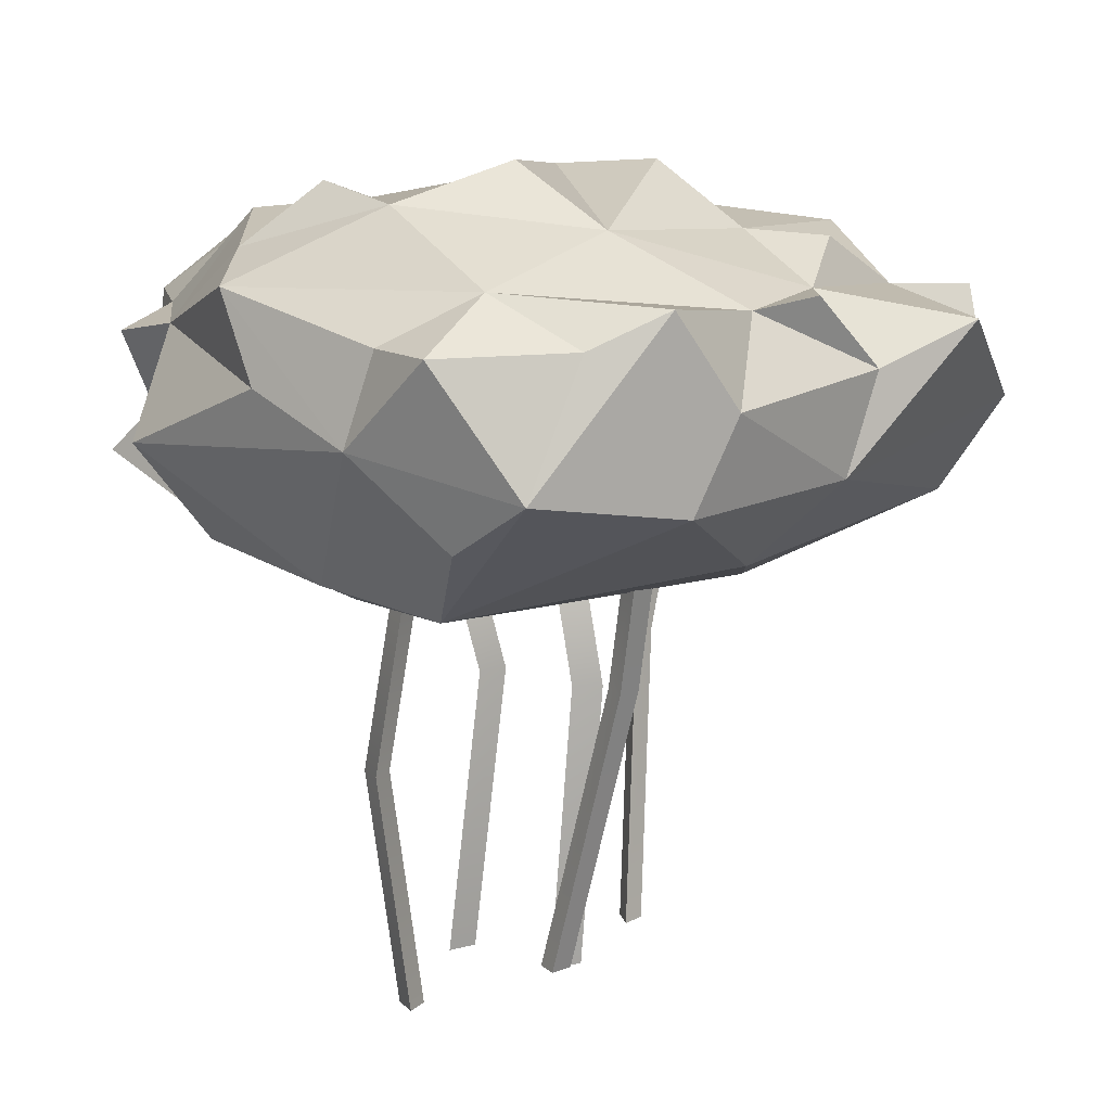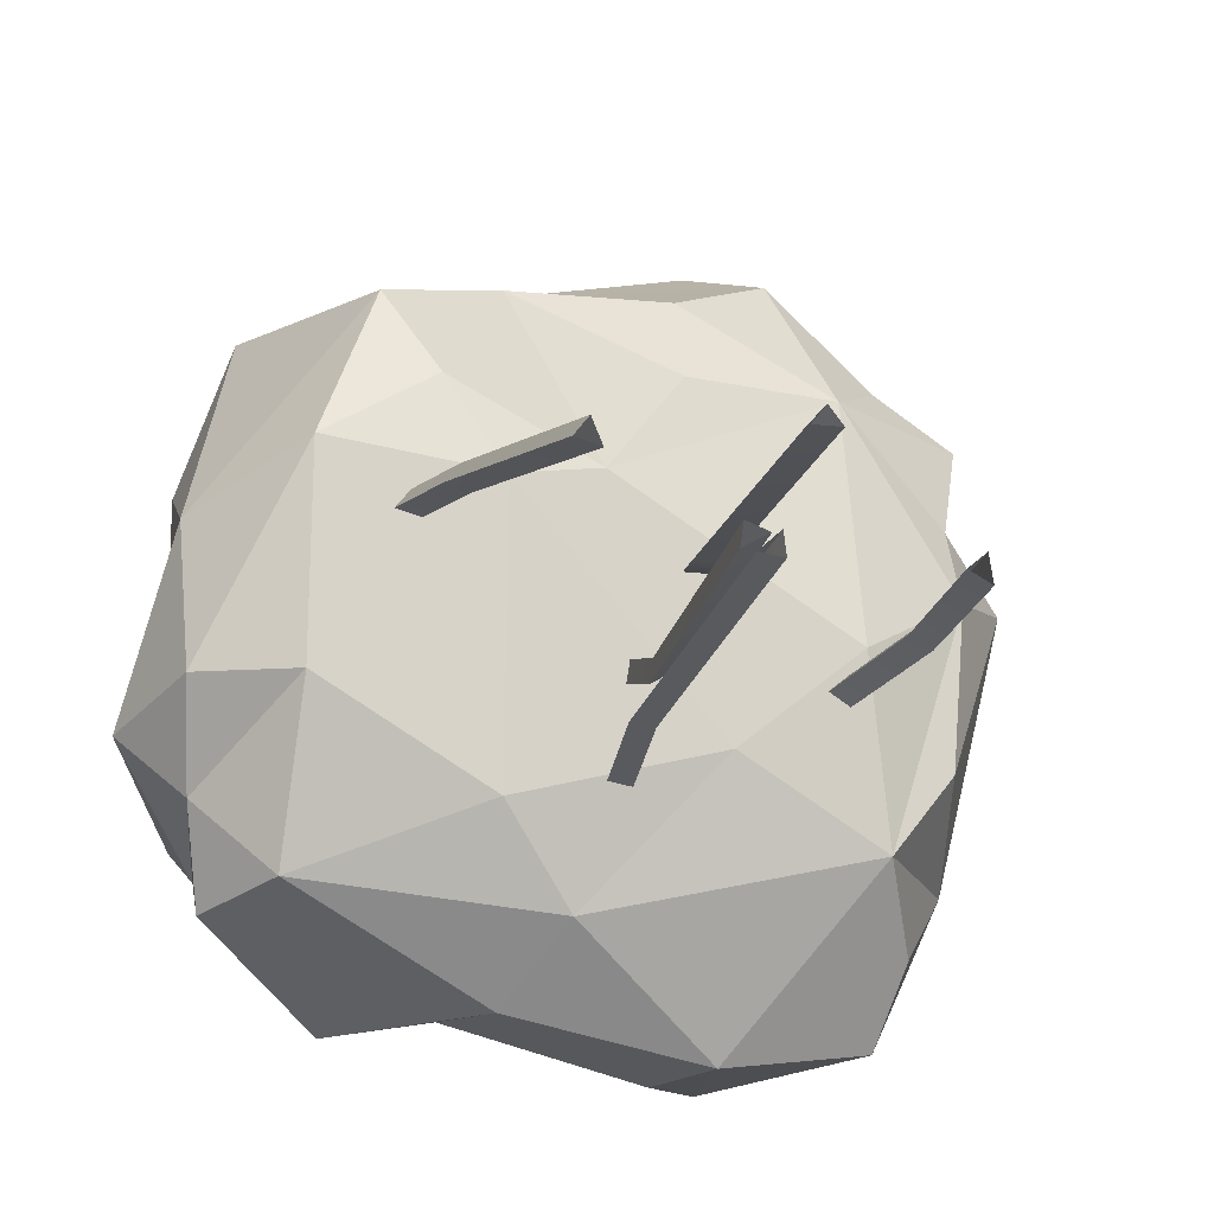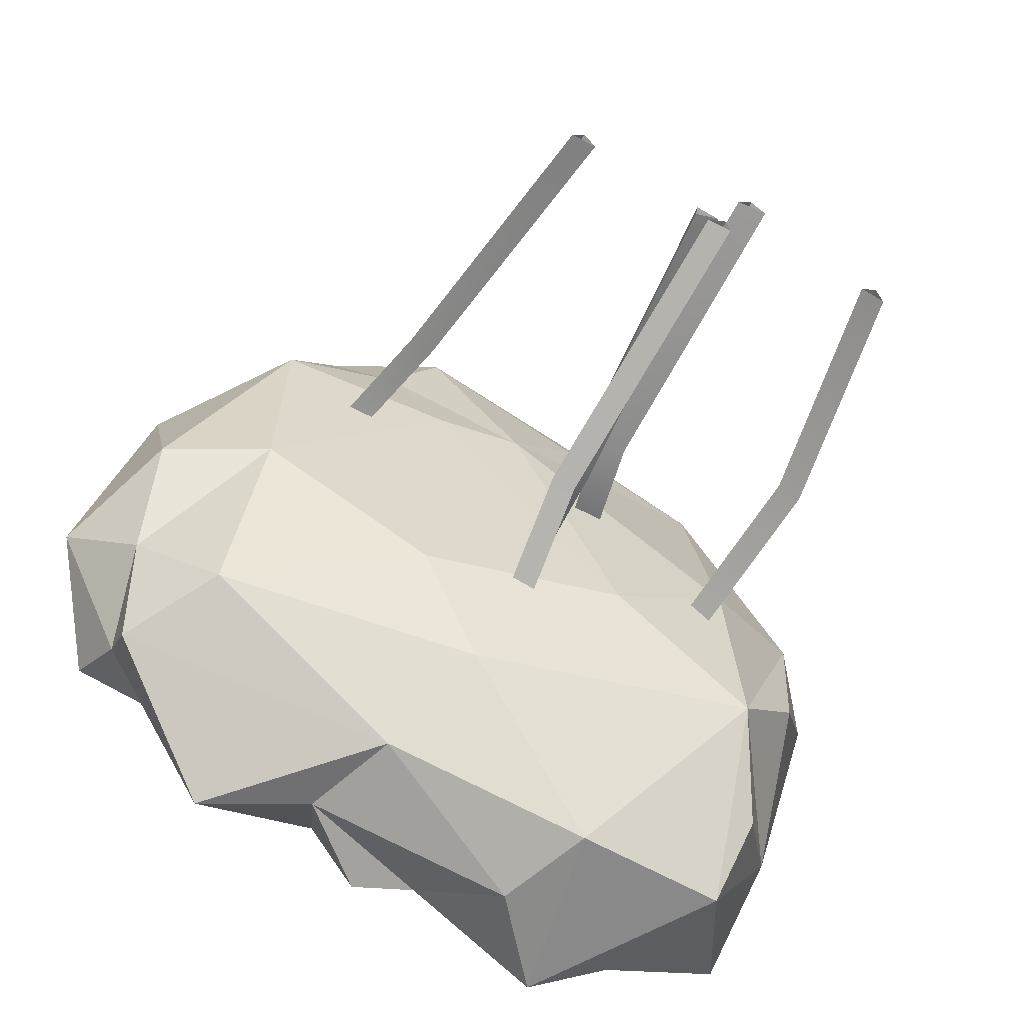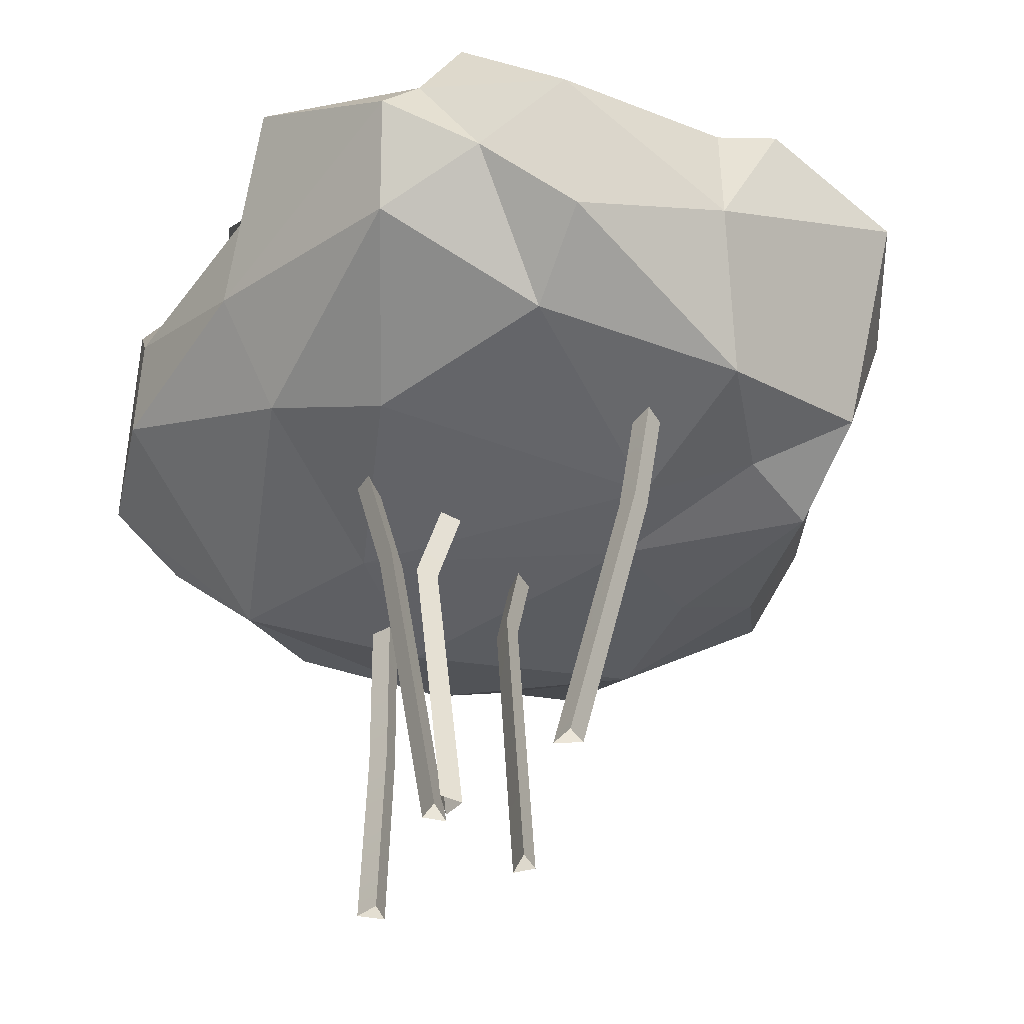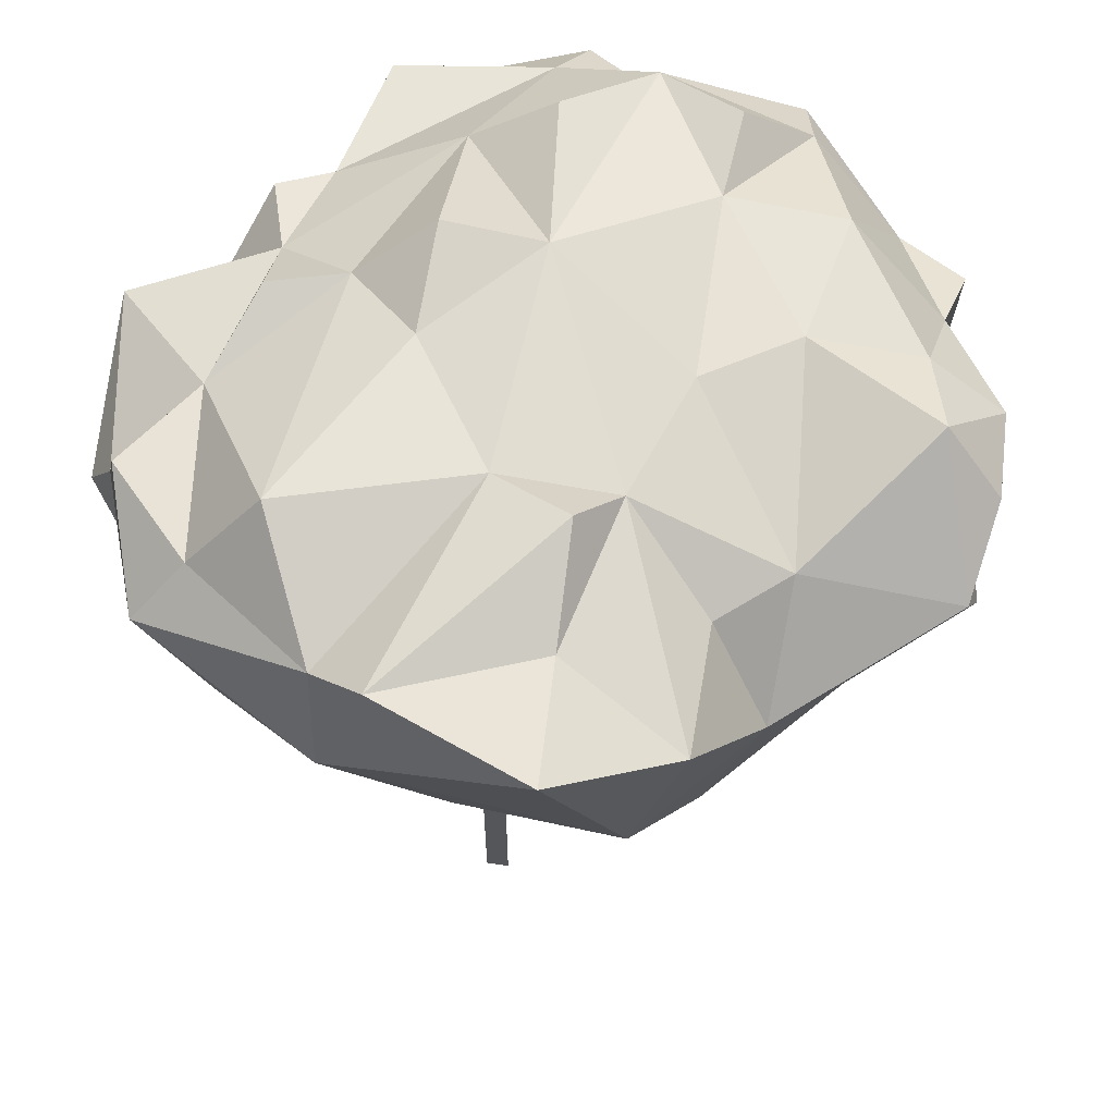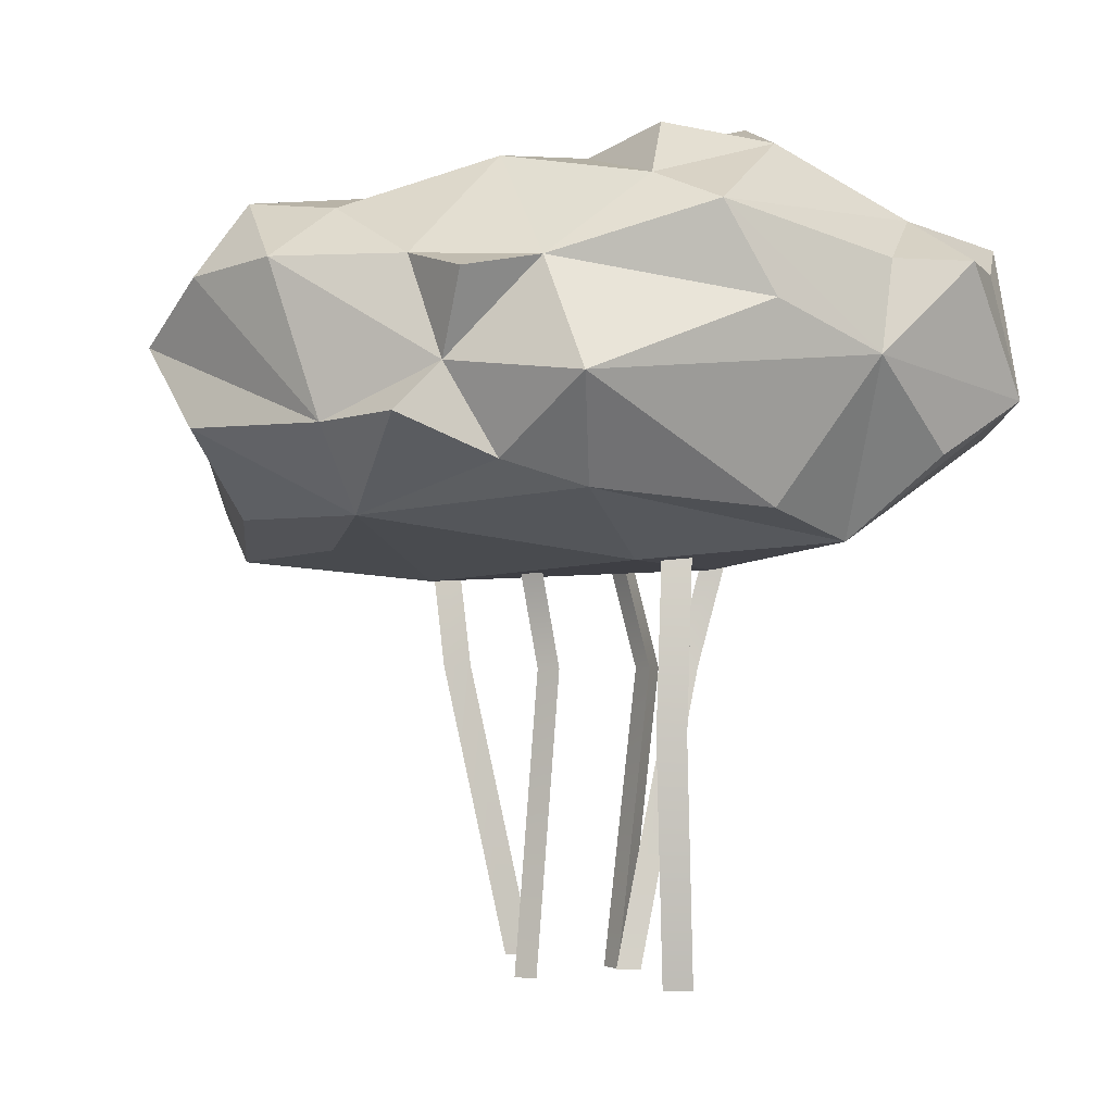
<metadata>
{"format":"obj","ext":"obj","renderer":"f3d","projection":"perspective","resolution":1024,"background":"white","views":[{"elev":11.7,"azim":146.0,"up":"+Y"},{"elev":-16.5,"azim":-12.7,"up":"+Z"},{"elev":-64.5,"azim":-24.7,"up":"+Z"},{"elev":-46.3,"azim":-110.3,"up":"+Y"},{"elev":50.0,"azim":-43.2,"up":"+Y"},{"elev":-1.6,"azim":79.1,"up":"+Y"}]}
</metadata>
<code>
v 0.501 0.5421 -0.5115
v 0.5773 0.6621 0.2519
v 0.561 0.8233 -0.5393
v 0.4493 0.9752 0.1468
v 0.2805 0.9193 0.4988
v 0.1618 0.9653 -0.3983
v 0.005934 0.7891 0.4692
v 0.03719 1.04 -0.07898
v 0.1881 0.3773 -0.2357
v -0.4622 0.5263 -0.4256
v -0.4438 0.3943 0.2146
v 0.3821 0.4505 0.35
v -0.7014 0.6893 -0.1895
v -0.1633 0.3949 0.4655
v 0.7014 0.6401 0.07167
v 0.5557 0.4586 -0.2384
v 0.2487 0.8835 -0.6808
v 0.3003 0.5806 0.5867
v -0.3124 0.7448 0.5765
v -0.5304 0.9249 -0.06637
v 0.2117 0.5886 -0.6771
v 0.1962 0.7088 0.6425
v 0.5792 0.9365 -0.05043
v -0.6155 0.847 0.2442
v 0.4403 0.8202 0.4852
v 0.03106 0.8571 -0.572
v -0.3718 0.8373 0.3696
v 0.3289 0.9957 -0.008334
v 0.4497 1.007 -0.2674
v 0.4255 0.8997 -0.481
v -0.151 0.8713 -0.4841
v -0.1566 0.9465 -0.3066
v -0.1882 0.9741 -0.1236
v 0.244 0.9435 0.2482
v 0.08042 0.9276 0.1863
v -0.1356 0.8975 0.2627
v 0.5872 0.4845 0.043
v 0.4387 0.4144 -0.378
v 0.1232 0.4068 0.3549
v -0.0367 0.4605 -0.4798
v -0.1536 0.4059 -0.3176
v -0.4439 0.415 -0.1399
v -0.1554 0.37 0.1653
v -0.253 0.4022 0.3291
v 0.5996 0.6796 -0.3858
v -0.1886 0.7596 -0.5951
v -0.5664 0.6738 -0.4619
v 0.576 0.5241 0.1708
v 0.4661 0.6269 -0.6434
v -0.1237 0.6015 -0.6025
v -0.5937 0.5963 -0.3007
v -0.61 0.4935 -0.1355
v 0.5632 0.8245 -0.4129
v 0.1396 0.7337 -0.6886
v -0.5682 0.7405 -0.3996
v 0.4816 0.579 0.4146
v 0.6498 0.7526 -0.2163
v -0.6181 0.7852 -0.1495
v -0.6196 0.7881 0.1277
v -0.3387 0.4815 0.4861
v 0.3656 0.8287 -0.634
v -0.4107 0.8518 -0.3554
v -0.1265 0.7594 0.4337
v -0.1122 0.6008 0.5421
v 0.6125 0.8105 0.1139
v 0.5199 0.8197 0.2931
v 0.3985 0.3869 -0.0654
v -0.01071 0.3617 0.1814
v -0.3627 0.824 -0.6169
v -0.6219 0.5748 0.1253
v 0.6162 0.5869 0.3281
v -0.599 0.8382 -0.3362
v 0.1188 0.4525 0.4932
v 0.6375 0.7884 0.2356
v 0.656 0.8908 -0.1357
v 0.3195 0.8024 0.5837
v 0.3762 0.9023 0.3797
v -0.5276 0.8012 0.4996
v 0.4578 1.032 -0.09203
v -0.06988 0.8754 -0.6004
v -0.2587 0.9365 -0.3908
v 0.2418 1.064 -0.2767
v -0.05656 1.052 -0.2173
v -0.2679 0.9323 0.1213
v -0.2438 0.9458 0.2687
v 0.1458 -0.2586 0.07169
v 0.1687 -0.2586 0.04134
v 0.1458 0.4281 0.07169
v 0.1687 0.4281 0.04134
v 0.1184 0.4281 0.04134
v 0.1184 -0.2586 0.04134
v 0.08325 0.2221 -0.001824
v 0.1107 0.2221 0.02853
v 0.1335 0.2221 -0.001824
v -0.1934 -0.2586 0.000945
v -0.1705 -0.2586 0.03129
v -0.3344 0.4281 0.1071
v -0.3114 0.4281 0.1374
v -0.2936 0.4281 0.09443
v -0.1527 -0.2586 -0.01169
v -0.2369 0.2221 0.0797
v -0.2777 0.2221 0.09233
v -0.2548 0.2221 0.1227
v 0.08709 -0.2586 -0.1431
v 0.04738 -0.2586 -0.1366
v 0.03973 0.4281 -0.3042
v 2.6e-05 0.4281 -0.2977
v 0.03543 0.4281 -0.2651
v 0.08279 -0.2586 -0.1039
v 0.02666 0.2221 -0.2119
v 0.03096 0.2221 -0.251
v -0.008745 0.2221 -0.2445
v 0.03063 -0.2586 -0.09535
v 0.0677 -0.2586 -0.1099
v 0.03063 0.4281 -0.09535
v 0.0677 0.4281 -0.1099
v 0.02513 0.4281 -0.1344
v 0.02513 -0.2586 -0.1344
v 0.0205 0.2221 -0.188
v 0.026 0.2221 -0.149
v 0.06307 0.2221 -0.1636
v 0.3293 -0.2586 -0.1407
v 0.3591 -0.2586 -0.1158
v 0.3293 0.4281 -0.1407
v 0.3591 0.4281 -0.1158
v 0.3659 0.4281 -0.1613
v 0.3659 -0.2586 -0.1613
v 0.4118 0.1234 -0.1413
v 0.3751 0.1234 -0.1207
v 0.4049 0.1234 -0.09579
f 38 67 9
f 16 37 38
f 38 37 67
f 12 67 37
f 9 67 68
f 39 68 12
f 12 68 67
f 14 68 39
f 9 40 38
f 49 38 21
f 21 38 40
f 1 38 49
f 10 41 42
f 9 43 41
f 11 42 43
f 43 42 41
f 11 43 44
f 9 68 43
f 14 44 68
f 68 44 43
f 9 41 40
f 10 40 41
f 38 45 16
f 1 45 38
f 46 50 69
f 10 47 50
f 50 47 69
f 12 37 48
f 16 15 37
f 15 48 37
f 10 50 40
f 21 40 50
f 10 42 51
f 51 42 52
f 11 52 42
f 51 52 13
f 13 52 70
f 60 70 11
f 11 70 52
f 12 73 39
f 14 39 73
f 75 45 53
f 1 49 45
f 53 45 3
f 3 45 49
f 50 54 21
f 21 54 17
f 46 54 50
f 13 55 51
f 51 55 47
f 69 47 55
f 51 47 10
f 12 18 73
f 22 18 56
f 18 12 56
f 2 56 71
f 48 71 12
f 12 71 56
f 15 2 48
f 48 2 71
f 15 45 57
f 16 45 15
f 75 57 45
f 70 59 13
f 13 59 58
f 58 59 20
f 11 44 60
f 14 60 44
f 21 17 49
f 17 61 49
f 3 49 61
f 58 72 13
f 13 72 55
f 20 62 58
f 58 62 72
f 69 55 62
f 62 55 72
f 19 78 60
f 70 60 78
f 60 64 19
f 19 64 63
f 14 64 60
f 7 63 64
f 64 73 18
f 64 14 73
f 15 65 2
f 2 65 74
f 4 66 65
f 65 66 74
f 66 2 74
f 4 65 23
f 23 65 75
f 15 57 65
f 65 57 75
f 20 59 84
f 84 59 24
f 70 24 59
f 56 76 22
f 2 25 56
f 56 25 76
f 5 76 25
f 5 25 77
f 2 66 25
f 25 66 77
f 4 77 66
f 46 26 54
f 54 26 17
f 64 18 22
f 7 64 22
f 27 78 19
f 27 24 78
f 70 78 24
f 8 28 29
f 29 28 79
f 4 23 28
f 28 23 79
f 75 29 23
f 23 29 79
f 53 30 75
f 75 30 29
f 3 30 53
f 6 29 30
f 6 30 26
f 3 61 30
f 26 30 17
f 17 30 61
f 69 31 46
f 46 31 80
f 6 26 31
f 31 26 80
f 46 80 26
f 20 32 62
f 62 32 81
f 6 31 32
f 32 31 81
f 69 62 31
f 31 62 81
f 7 22 5
f 5 22 76
f 29 82 8
f 8 82 6
f 6 82 29
f 20 33 32
f 32 33 83
f 6 83 8
f 8 83 33
f 32 83 6
f 8 33 84
f 20 84 33
f 77 34 5
f 4 34 77
f 7 5 34
f 4 28 34
f 35 28 8
f 7 34 35
f 35 34 28
f 19 36 27
f 27 36 85
f 85 36 84
f 8 84 36
f 27 85 24
f 24 85 84
f 35 36 7
f 7 36 63
f 8 36 35
f 19 63 36
f 93 94 89 88
f 90 89 94 92
f 92 93 88 90
f 91 86 93 92
f 86 87 94 93
f 92 94 87 91
f 102 103 98 97
f 99 98 103 101
f 101 102 97 99
f 100 95 102 101
f 95 96 103 102
f 101 103 96 100
f 111 112 107 106
f 108 107 112 110
f 110 111 106 108
f 109 104 111 110
f 104 105 112 111
f 110 112 105 109
f 120 121 116 115
f 117 116 121 119
f 119 120 115 117
f 118 113 120 119
f 113 114 121 120
f 119 121 114 118
f 129 130 125 124
f 126 125 130 128
f 128 129 124 126
f 127 122 129 128
f 122 123 130 129
f 128 130 123 127

</code>
